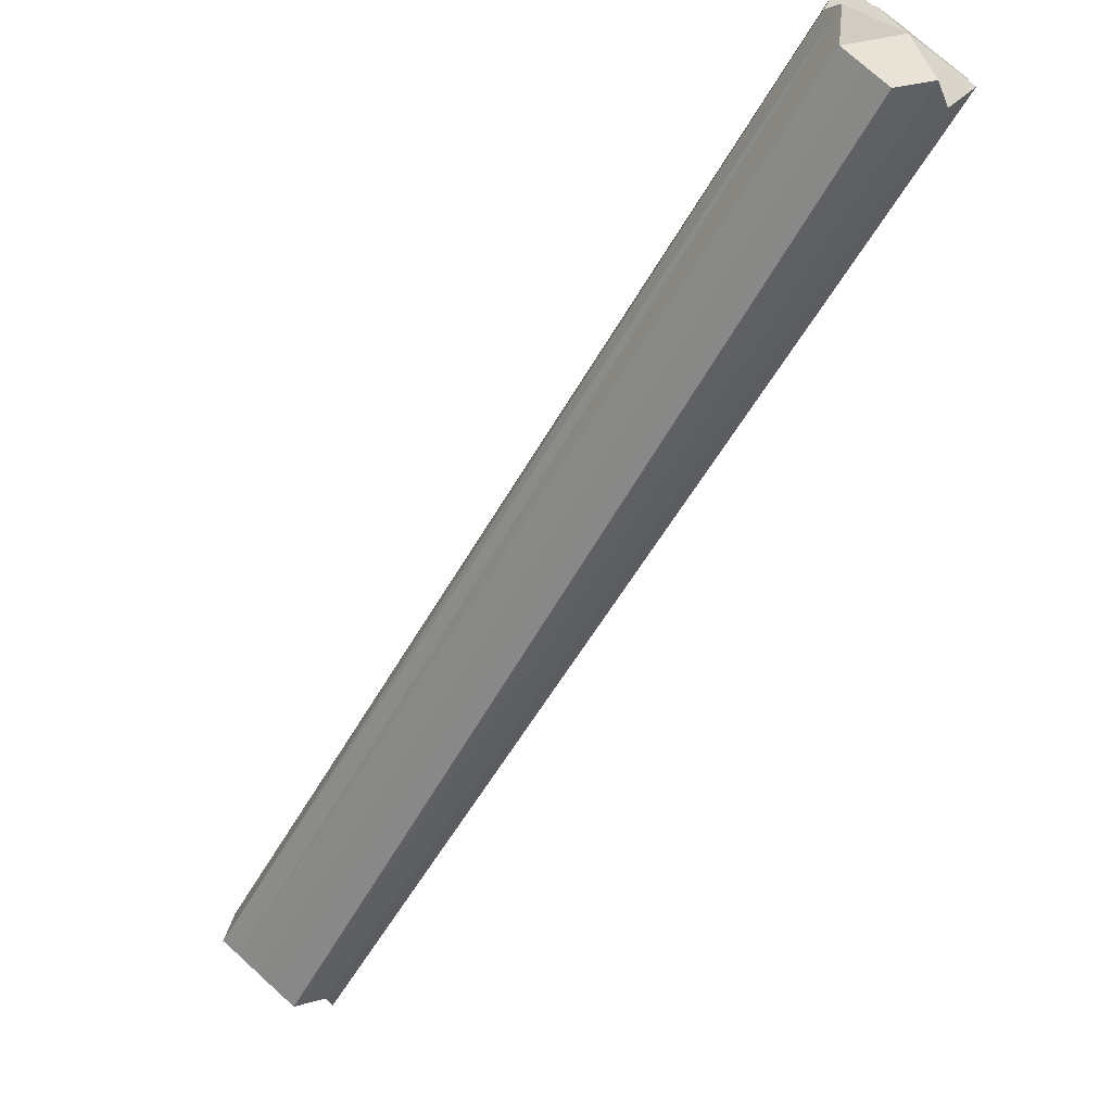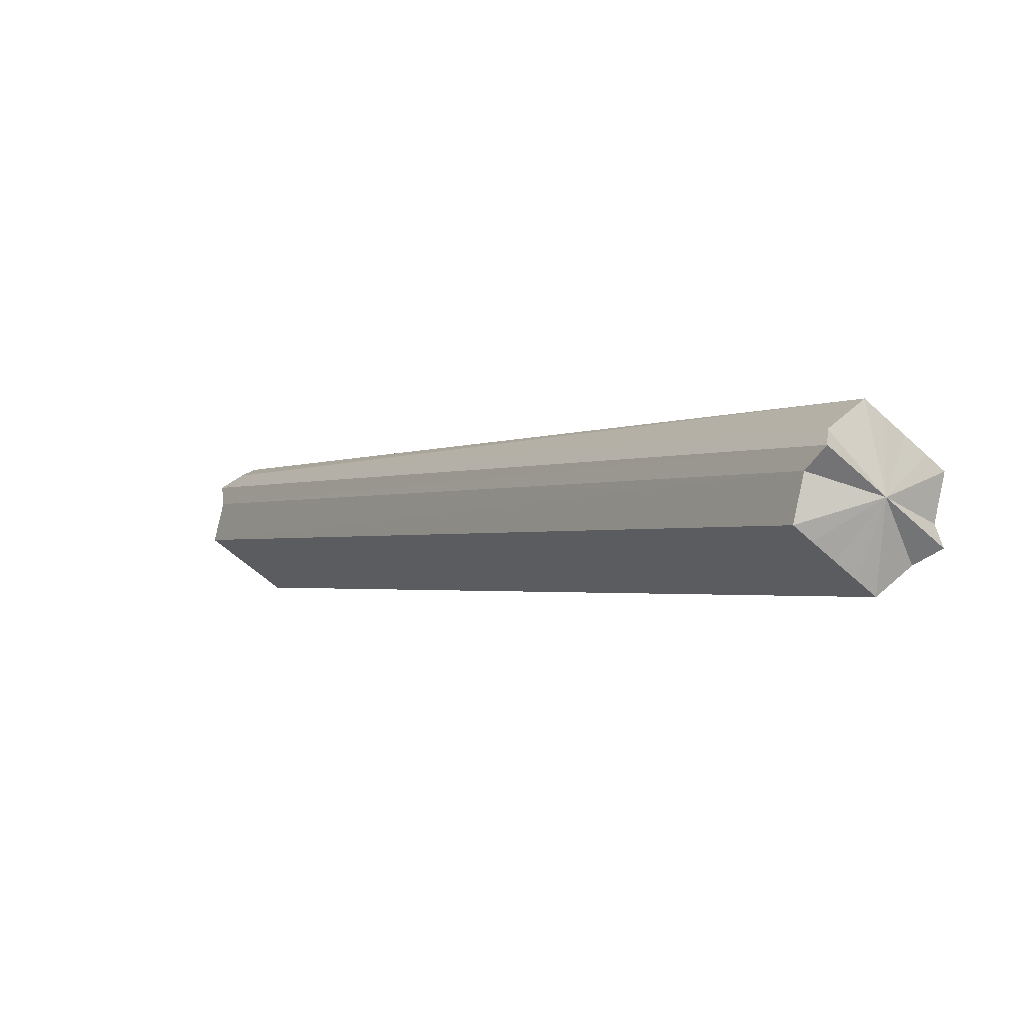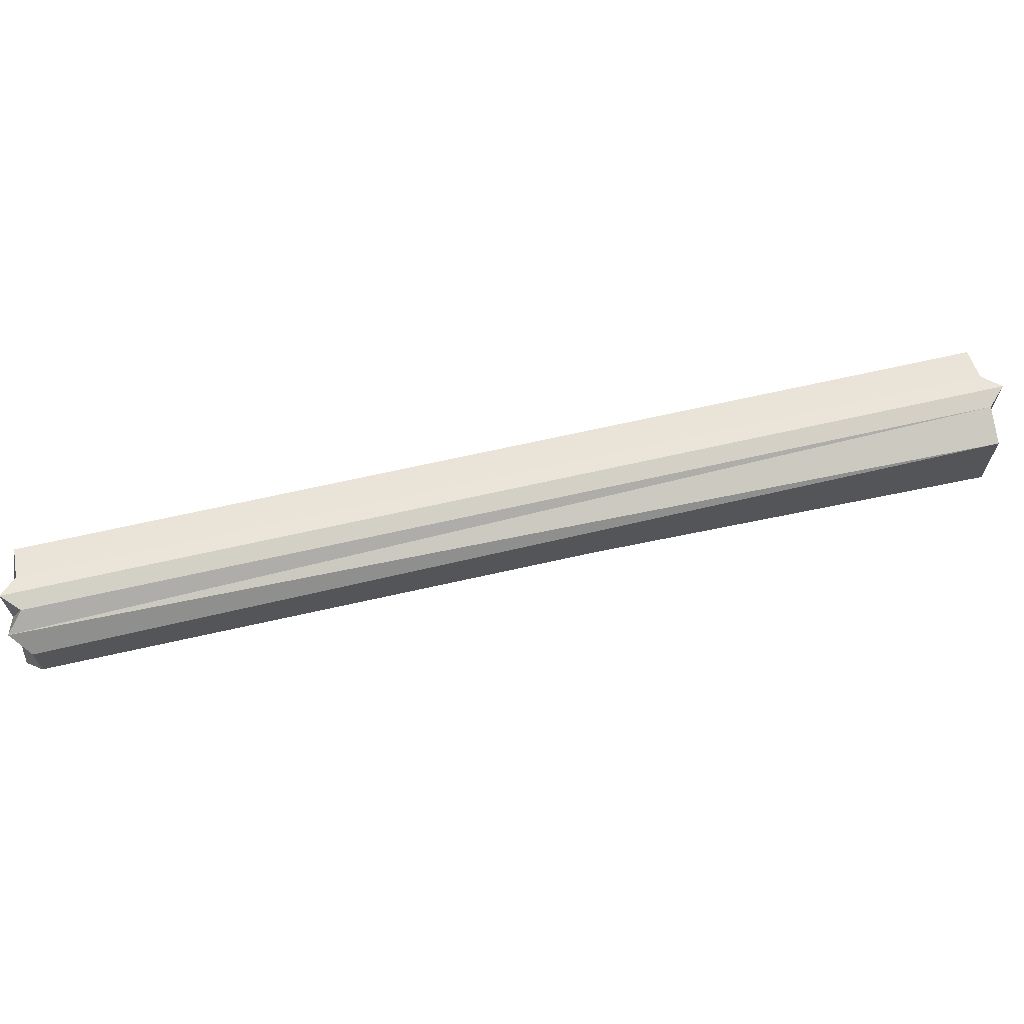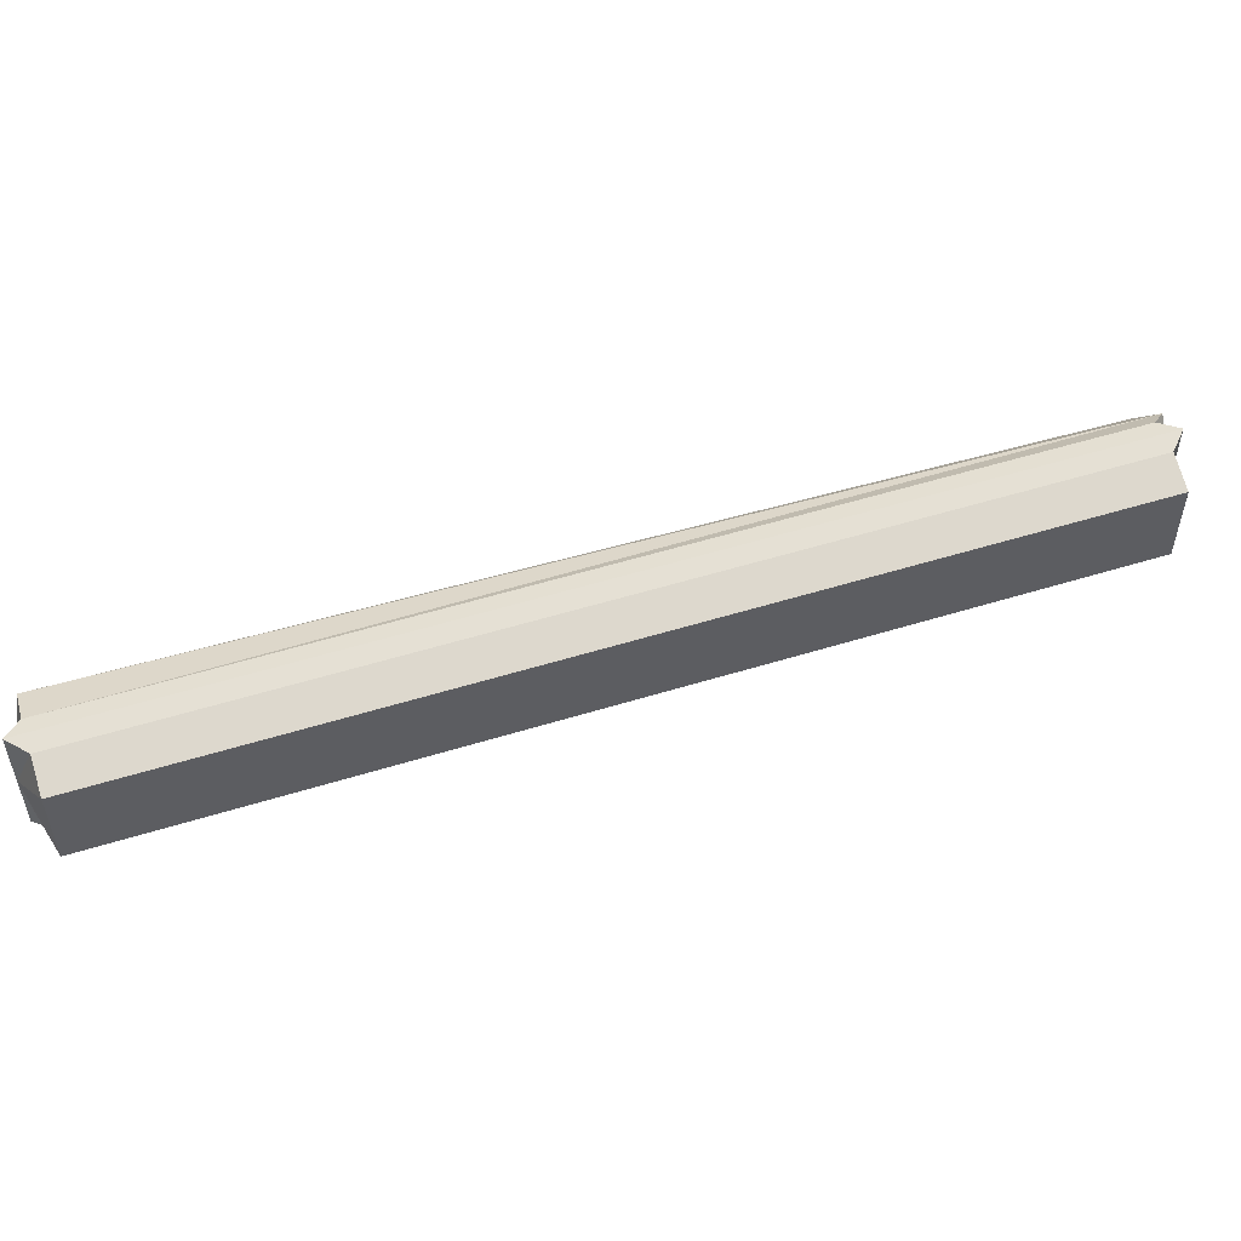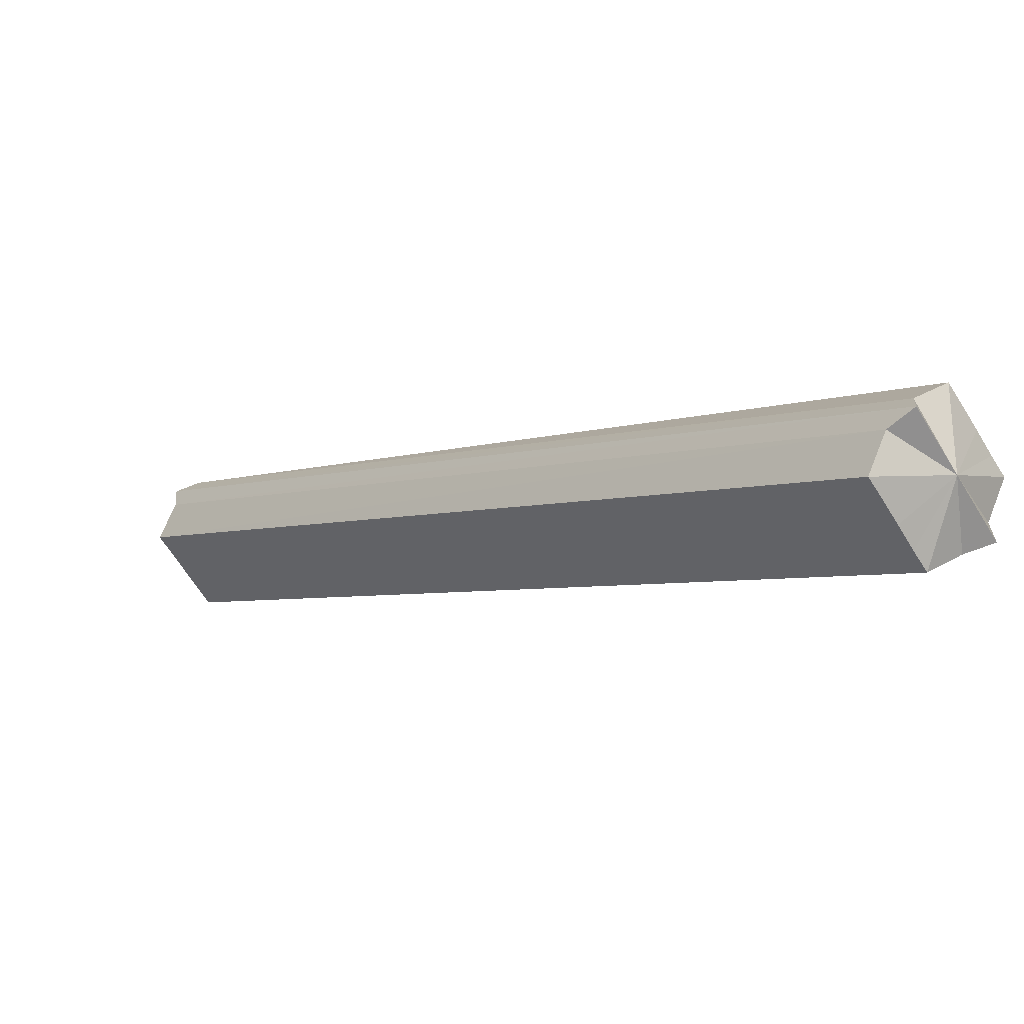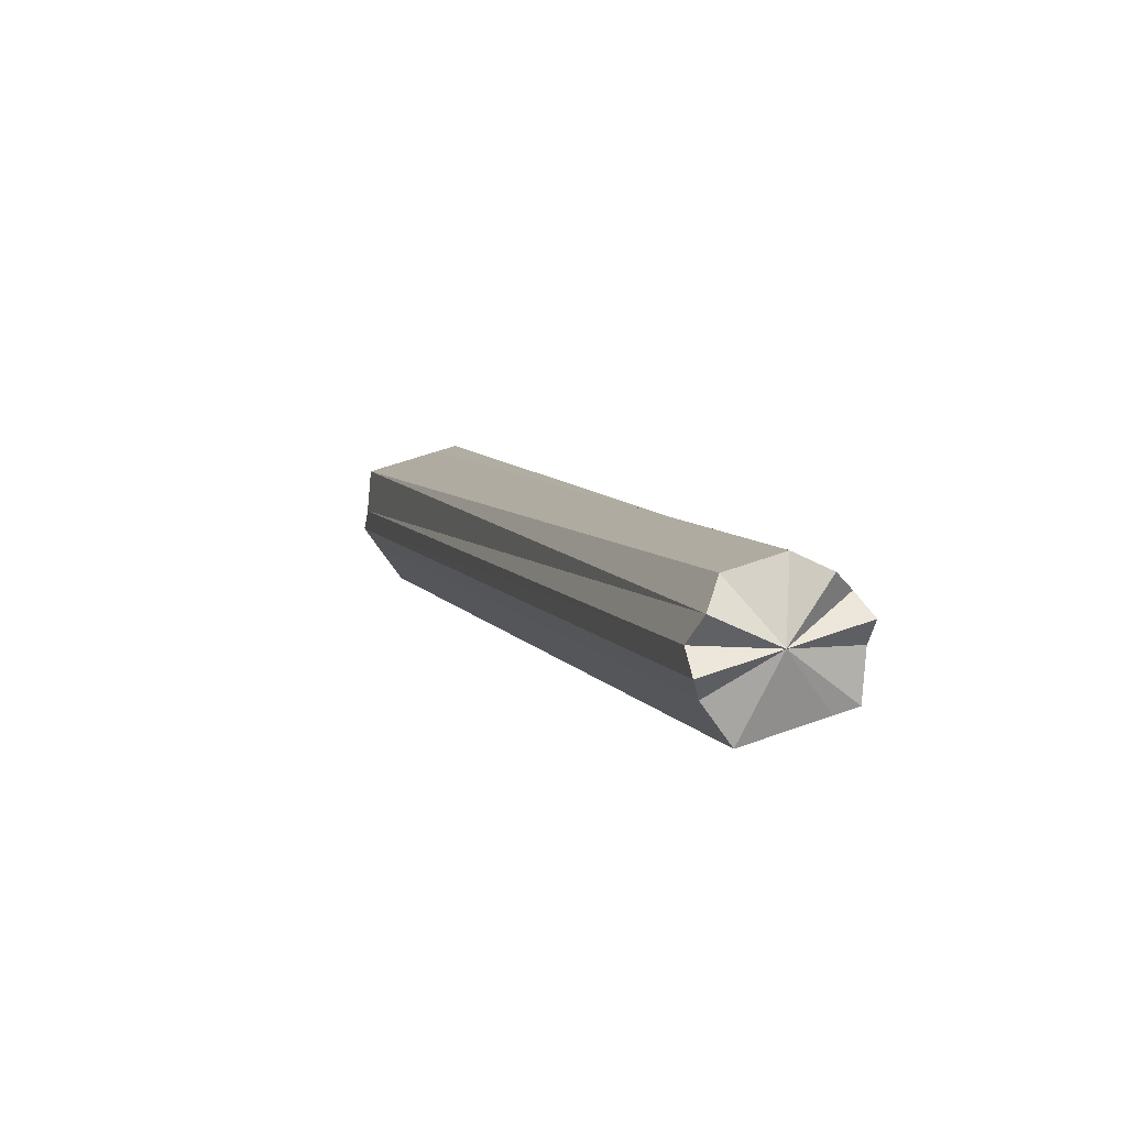
<metadata>
{"format":"obj","ext":"obj","renderer":"f3d","projection":"perspective","resolution":1024,"background":"white","views":[{"elev":73.9,"azim":-48.0,"up":"+Y"},{"elev":-55.8,"azim":-134.5,"up":"+Y"},{"elev":67.4,"azim":-147.8,"up":"+Z"},{"elev":53.1,"azim":26.6,"up":"+Z"},{"elev":-65.8,"azim":-148.2,"up":"+Y"},{"elev":53.0,"azim":68.4,"up":"+Y"}]}
</metadata>
<code>
o 10915
v 2175 1906 11.72
v 2175 1906 11.71
v 2174 1906 11.72
v 2174 1906 11.71
v 2175 1906 11.72
v 2175 1906 11.71
v 2175 1906 11.71
v 2175 1906 11.7
v 2174 1906 11.71
v 2175 1906 11.71
v 2174 1906 11.72
v 2174 1906 11.73
v 2175 1906 11.73
v 2174 1906 11.74
v 2175 1906 11.74
v 2175 1906 11.73
v 2175 1906 11.75
v 2174 1906 11.75
v 2175 1906 11.74
v 2174 1906 11.72
v 2174 1906 11.75
v 2174 1906 11.7
v 2174 1906 11.7
v 2174 1906 11.75
v 2175 1906 11.75
v 2175 1906 11.75
v 2175 1906 11.72
v 2175 1906 11.75
v 2174 1906 11.75
v 2175 1906 11.7
v 2175 1906 11.7
v 2175 1906 11.75
v 2174 1906 11.72
v 2174 1906 11.75
v 2175 1906 11.72
v 2175 1906 11.75
v 2175 1906 11.7
v 2175 1906 11.7
v 2174 1906 11.74
v 2175 1906 11.74
v 2174 1906 11.73
v 2175 1906 11.73
v 2174 1906 11.72
v 2175 1906 11.72
v 2174 1906 11.71
v 2175 1906 11.71
v 2174 1906 11.71
v 2175 1906 11.71
v 2174 1906 11.7
v 2175 1906 11.7
v 2174 1906 11.7
v 2174 1906 11.7
v 2175 1906 11.73
v 2175 1906 11.74
v 2175 1906 11.75
v 2175 1906 11.7
v 2175 1906 11.71
v 2175 1906 11.71
f 1 2 3
f 3 2 4
f 5 2 1
f 6 7 4
f 7 8 9
f 4 10 9
f 11 3 4
f 11 4 9
f 12 1 3
f 11 12 3
f 13 1 12
f 5 1 13
f 14 13 12
f 11 14 12
f 15 16 14
f 17 15 18
f 18 19 14
f 11 18 14
f 20 21 18
f 20 22 23
f 24 25 18
f 26 25 24
f 27 25 28
f 29 26 24
f 27 30 31
f 32 26 29
f 33 29 34
f 35 36 32
f 35 37 38
f 39 32 29
f 11 39 29
f 40 32 39
f 5 32 40
f 41 40 39
f 11 41 39
f 42 40 41
f 5 40 42
f 43 42 41
f 11 43 41
f 44 42 43
f 5 42 44
f 11 45 43
f 45 44 43
f 46 44 45
f 5 44 46
f 11 47 45
f 47 46 45
f 11 23 47
f 48 46 47
f 23 48 47
f 5 46 48
f 30 48 23
f 5 48 30
f 49 30 23
f 50 30 49
f 51 50 49
f 11 9 51
f 38 50 51
f 9 38 51
f 33 51 52
f 5 53 54
f 5 54 55
f 5 56 57
f 5 57 58

</code>
